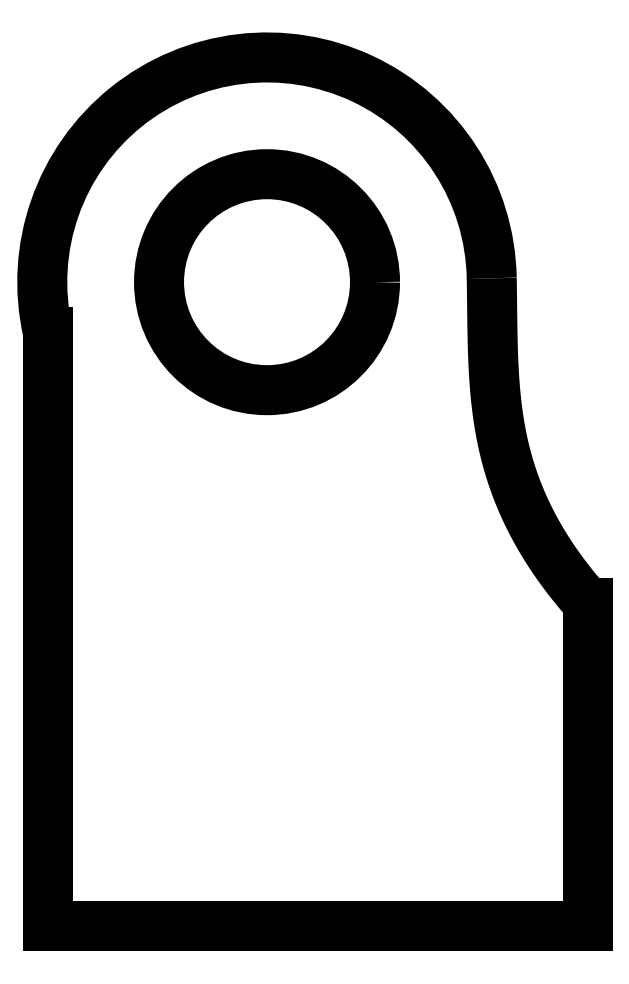
<metadata>
{"format":"dxf","ext":"dxf","renderer":"ezdxf+matplotlib","layout":"modelspace","background":"white","min_lineweight":24,"dpi":150}
</metadata>
<code>
0
SECTION
2
ENTITIES
0
ARC
8
0
10
-7.97
20
-175.8
30
0
40
2.081
210
0
220
-0
230
1
50
0.9941
51
192.7
0
LINE
8
0
10
-10
20
-176.2
30
0
11
-10
21
-181.7
31
0
0
LINE
8
0
10
-10
20
-181.7
30
0
11
-5
21
-181.7
31
0
0
LINE
8
0
10
-5
20
-181.7
30
0
11
-5
21
-178.8
31
0
0
SPLINE
8
0
70
4
71
5
72
21
73
15
74
0
42
1e-09
43
1e-10
44
1e-10
40
0
40
0
40
0
40
0
40
0
40
0
40
0.1
40
0.2
40
0.3
40
0.4
40
0.5
40
0.6
40
0.7
40
0.8
40
0.9
40
1
40
1
40
1
40
1
40
1
40
1
41
1
41
1
41
1
41
1
41
1
41
1
41
1
41
1
41
1
41
1
41
1
41
1
41
1
41
1
41
1
10
-5
20
-178.8
30
0
10
-5.047
20
-178.7
30
0
10
-5.139
20
-178.6
30
0
10
-5.267
20
-178.4
30
0
10
-5.419
20
-178.2
30
0
10
-5.577
20
-177.9
30
0
10
-5.701
20
-177.6
30
0
10
-5.789
20
-177.3
30
0
10
-5.844
20
-177
30
0
10
-5.871
20
-176.7
30
0
10
-5.882
20
-176.3
30
0
10
-5.884
20
-176.1
30
0
10
-5.886
20
-175.9
30
0
10
-5.888
20
-175.8
30
0
10
-5.889
20
-175.8
30
0
0
CIRCLE
8
0
10
-7.97
20
-175.8
30
0
40
1
210
0
220
0
230
1
0
ENDSEC
0
EOF

</code>
